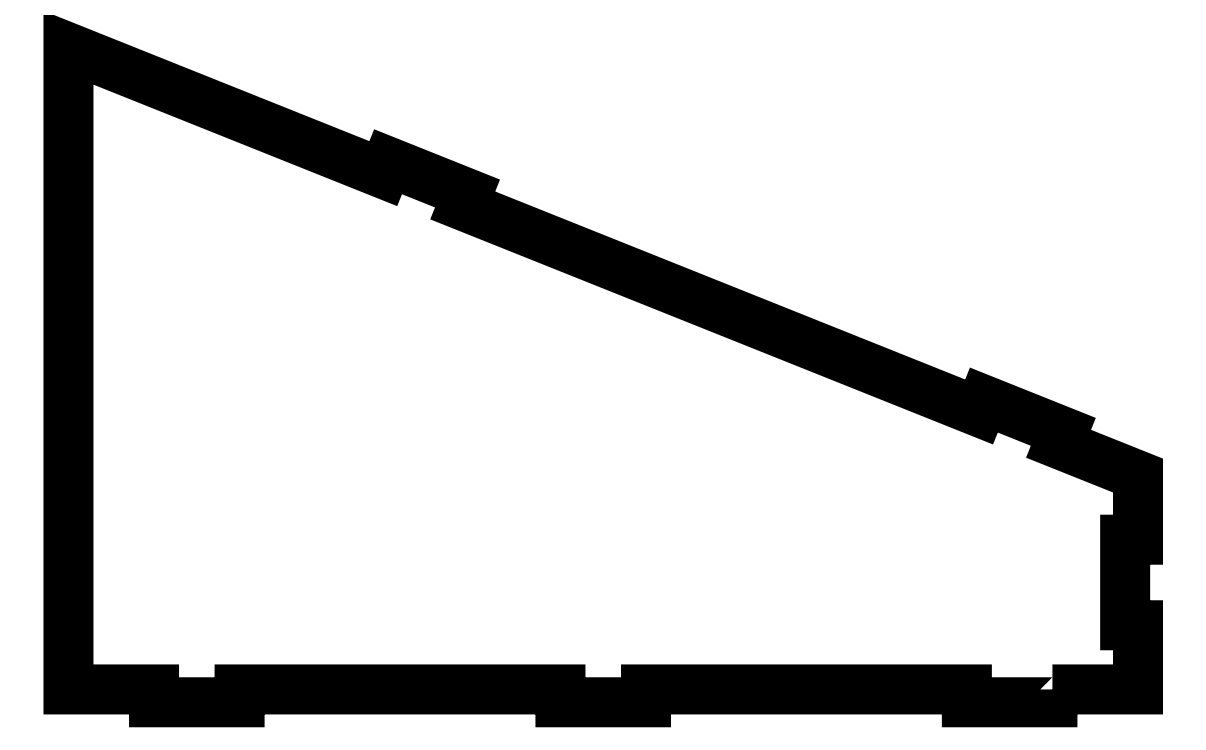
<metadata>
{"format":"dxf","ext":"dxf","renderer":"ezdxf+matplotlib","layout":"modelspace","background":"white","min_lineweight":24,"dpi":150}
</metadata>
<code>
0
SECTION
2
ENTITIES
0
POLYLINE
8
PREDEFINITO
66
     1
10
0
20
0
30
0
70
     1
0
VERTEX
8
PREDEFINITO
10
1145
20
-81.11
30
0
0
VERTEX
8
PREDEFINITO
10
1165
20
-81.11
30
0
0
VERTEX
8
PREDEFINITO
10
1165
20
-66.11
30
0
0
VERTEX
8
PREDEFINITO
10
1162
20
-66.11
30
0
0
VERTEX
8
PREDEFINITO
10
1162
20
-46.11
30
0
0
VERTEX
8
PREDEFINITO
10
1165
20
-46.11
30
0
0
VERTEX
8
PREDEFINITO
10
1165
20
-31.11
30
0
0
VERTEX
8
PREDEFINITO
10
1146
20
-23.68
30
0
0
VERTEX
8
PREDEFINITO
10
1147
20
-20.89
30
0
0
VERTEX
8
PREDEFINITO
10
1129
20
-13.47
30
0
0
VERTEX
8
PREDEFINITO
10
1128
20
-16.25
30
0
0
VERTEX
8
PREDEFINITO
10
1007
20
32.03
30
0
0
VERTEX
8
PREDEFINITO
10
1008
20
34.81
30
0
0
VERTEX
8
PREDEFINITO
10
989.5
20
42.24
30
0
0
VERTEX
8
PREDEFINITO
10
988.4
20
39.46
30
0
0
VERTEX
8
PREDEFINITO
10
914.8
20
68.89
30
0
0
VERTEX
8
PREDEFINITO
10
914.8
20
-81.11
30
0
0
VERTEX
8
PREDEFINITO
10
934.8
20
-81.11
30
0
0
VERTEX
8
PREDEFINITO
10
934.8
20
-84.11
30
0
0
VERTEX
8
PREDEFINITO
10
954.8
20
-84.11
30
0
0
VERTEX
8
PREDEFINITO
10
954.8
20
-81.11
30
0
0
VERTEX
8
PREDEFINITO
10
1030
20
-81.11
30
0
0
VERTEX
8
PREDEFINITO
10
1030
20
-84.11
30
0
0
VERTEX
8
PREDEFINITO
10
1050
20
-84.11
30
0
0
VERTEX
8
PREDEFINITO
10
1050
20
-81.11
30
0
0
VERTEX
8
PREDEFINITO
10
1125
20
-81.11
30
0
0
VERTEX
8
PREDEFINITO
10
1125
20
-84.11
30
0
0
VERTEX
8
PREDEFINITO
10
1145
20
-84.11
30
0
0
SEQEND
8
PREDEFINITO
0
ENDSEC
0
EOF

</code>
